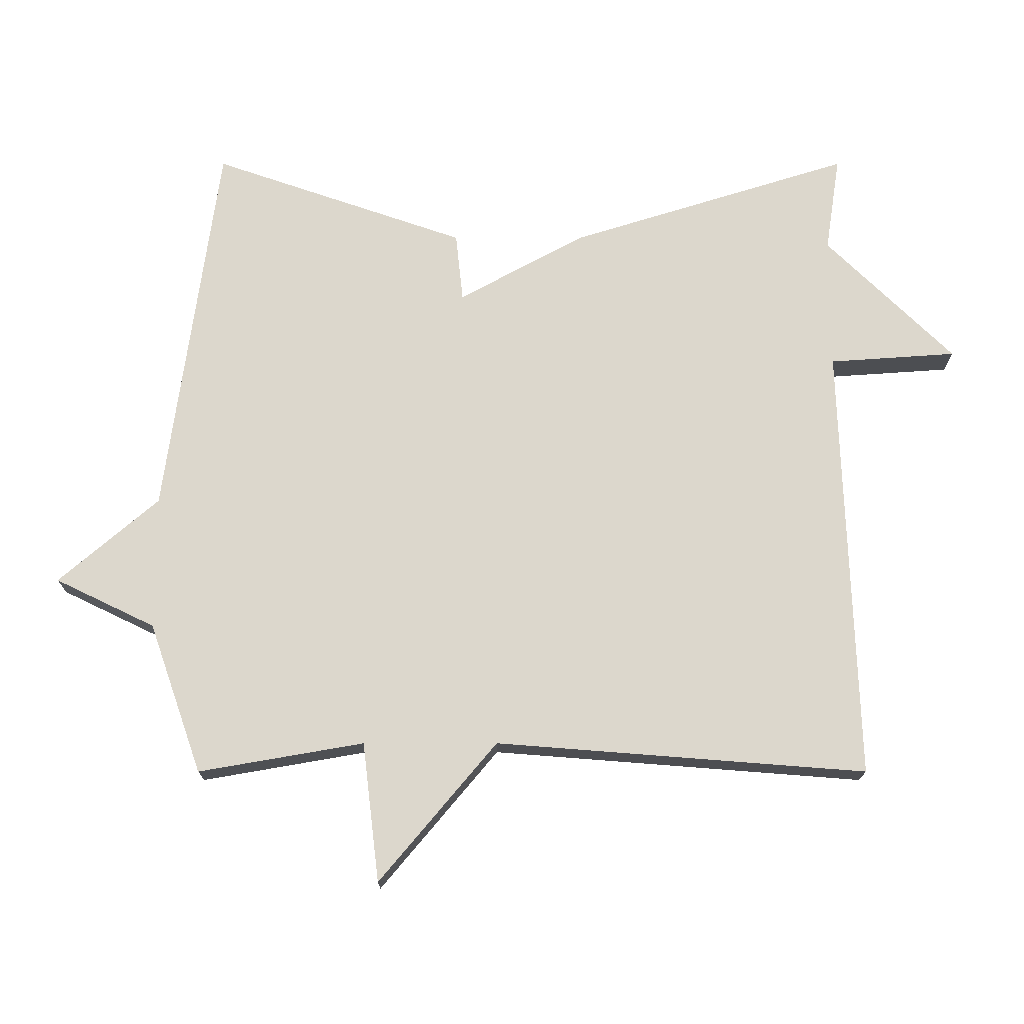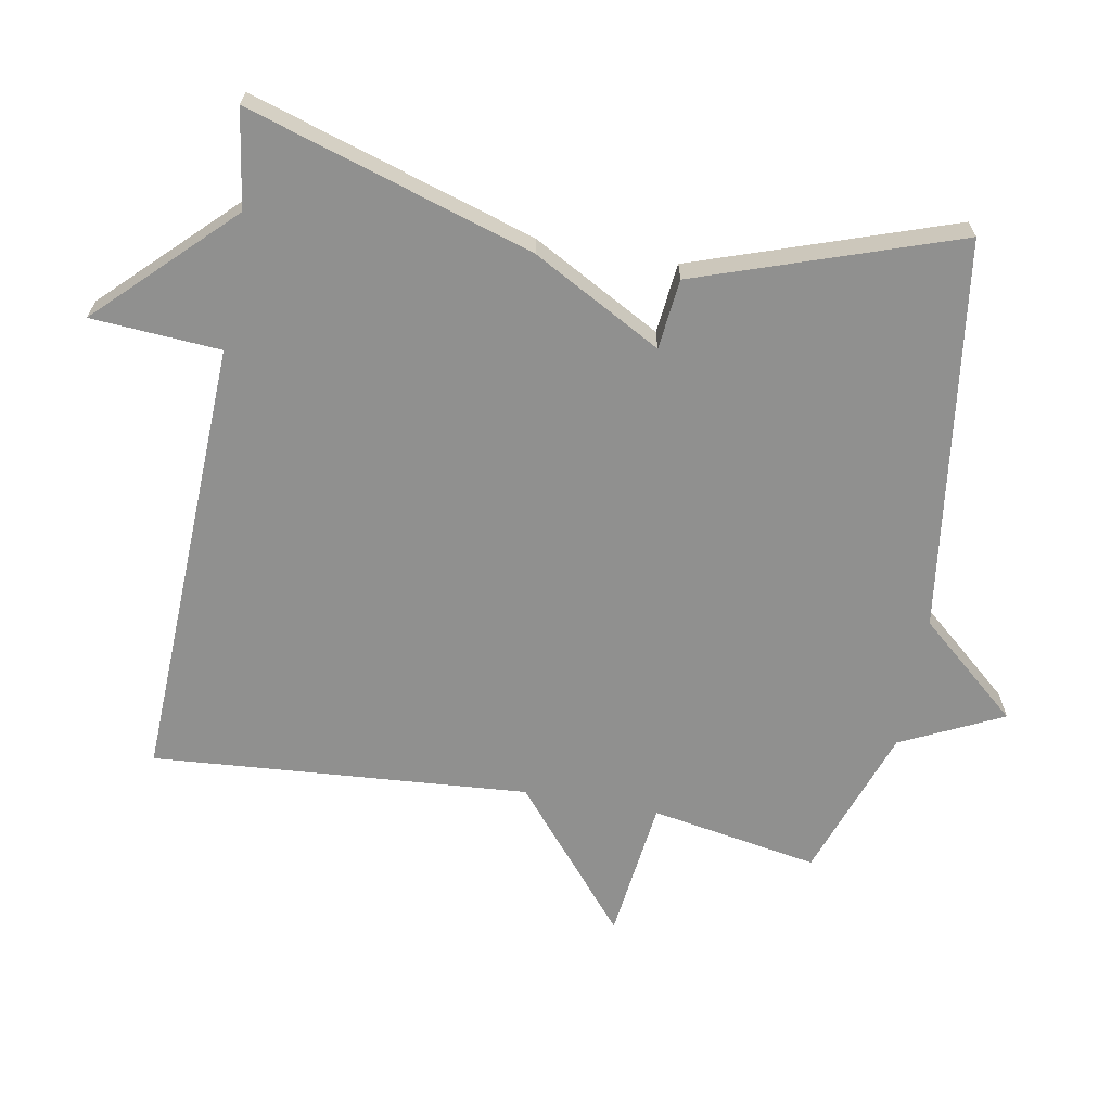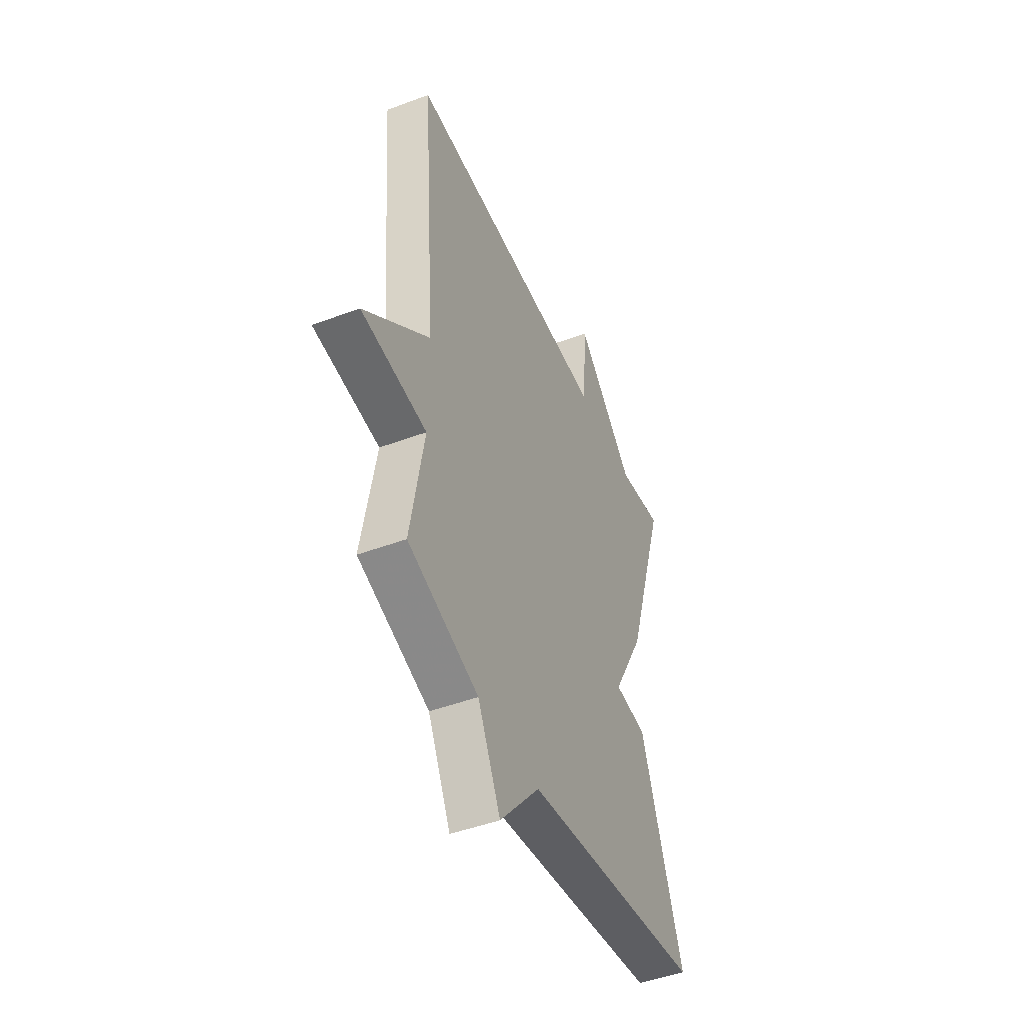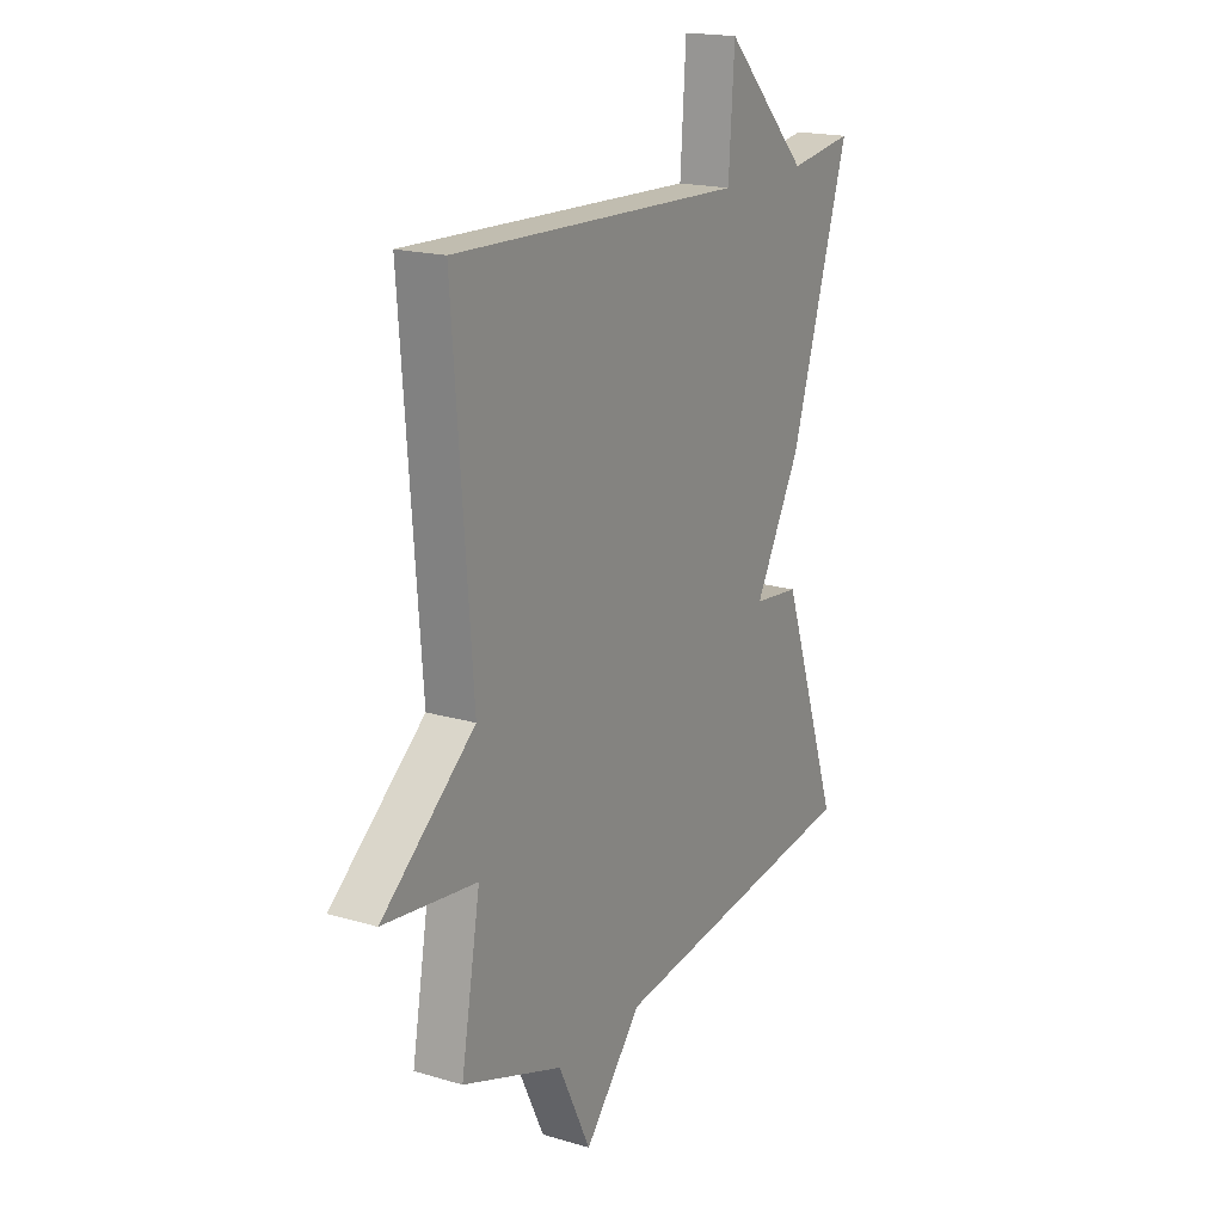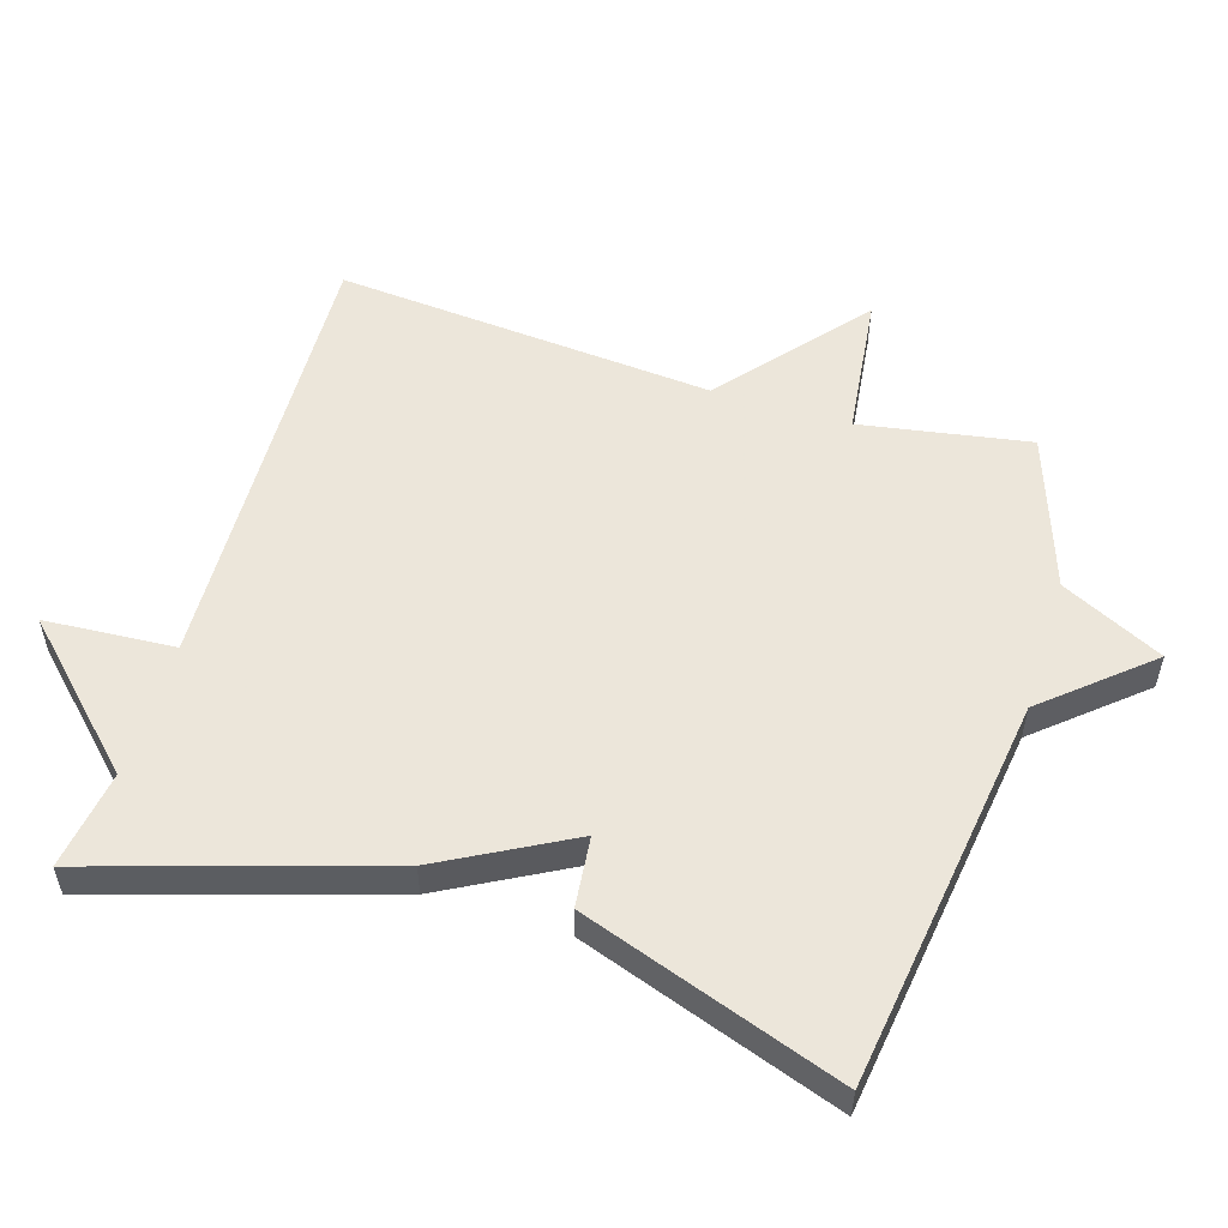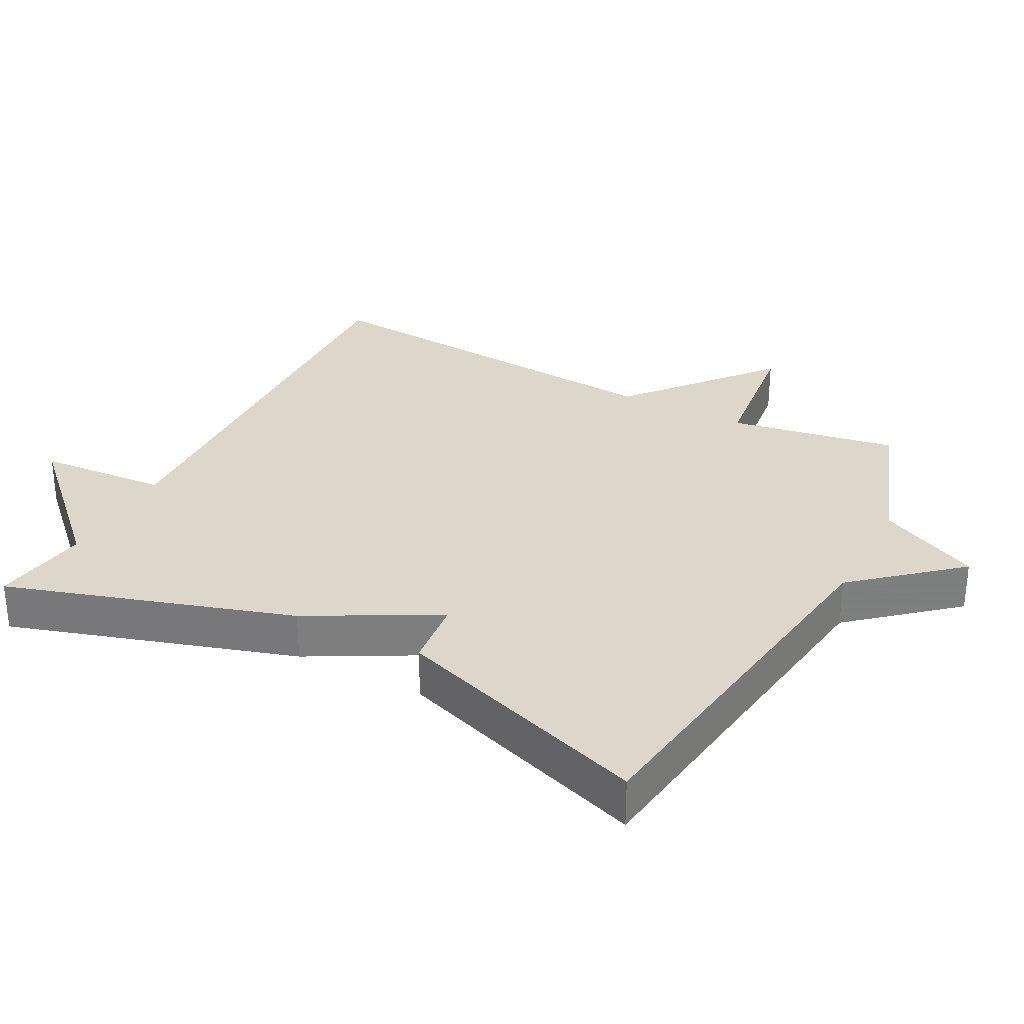
<metadata>
{"format":"obj","ext":"obj","renderer":"f3d","projection":"perspective","resolution":1024,"background":"white","views":[{"elev":72.9,"azim":-90.0,"up":"+Y"},{"elev":-65.5,"azim":79.6,"up":"+Y"},{"elev":-46.6,"azim":-66.9,"up":"+Z"},{"elev":18.2,"azim":-60.1,"up":"+Z"},{"elev":54.6,"azim":107.2,"up":"+Y"},{"elev":30.7,"azim":117.6,"up":"+Y"}]}
</metadata>
<code>
v 0.5 0.07 0.5
v 0.369 0.07 0.08
v 0.266 0.07 -0.109
v 0.369 0.07 -0.12
v 0.5 0.07 -0.5
v -0.075 0.07 -0.579
v -0.203 0.07 -0.728
v -0.275 0.07 -0.579
v -0.5 0.07 -0.5
v -0.457 0.07 -0.253
v -0.665 0.07 -0.228
v -0.457 0.07 -0.053
v -0.5 0.07 0.5
v 0.156 0.07 0.478
v 0.169 0.07 0.668
v 0.356 0.07 0.478
v 0.5 0 0.5
v 0.369 0 0.08
v 0.266 0 -0.109
v 0.369 0 -0.12
v 0.5 0 -0.5
v -0.075 0 -0.579
v -0.203 0 -0.728
v -0.275 0 -0.579
v -0.5 0 -0.5
v -0.457 0 -0.253
v -0.665 0 -0.228
v -0.457 0 -0.053
v -0.5 0 0.5
v 0.156 0 0.478
v 0.169 0 0.668
v 0.356 0 0.478
f 14 15 16
f 12 13 14
f 12 14 16
f 1 2 3
f 16 1 3
f 12 16 3
f 11 12 3
f 10 11 3
f 4 5 6
f 3 4 6
f 10 3 6
f 9 10 6
f 8 9 6
f 6 7 8
f 32 31 30
f 30 29 28
f 32 30 28
f 19 18 17
f 19 17 32
f 19 32 28
f 19 28 27
f 19 27 26
f 22 21 20
f 22 20 19
f 22 19 26
f 22 26 25
f 22 25 24
f 24 23 22
f 1 17 18 2
f 2 18 19 3
f 3 19 20 4
f 4 20 21 5
f 5 21 22 6
f 6 22 23 7
f 7 23 24 8
f 8 24 25 9
f 9 25 26 10
f 10 26 27 11
f 11 27 28 12
f 12 28 29 13
f 13 29 30 14
f 14 30 31 15
f 15 31 32 16
f 16 32 17 1

</code>
